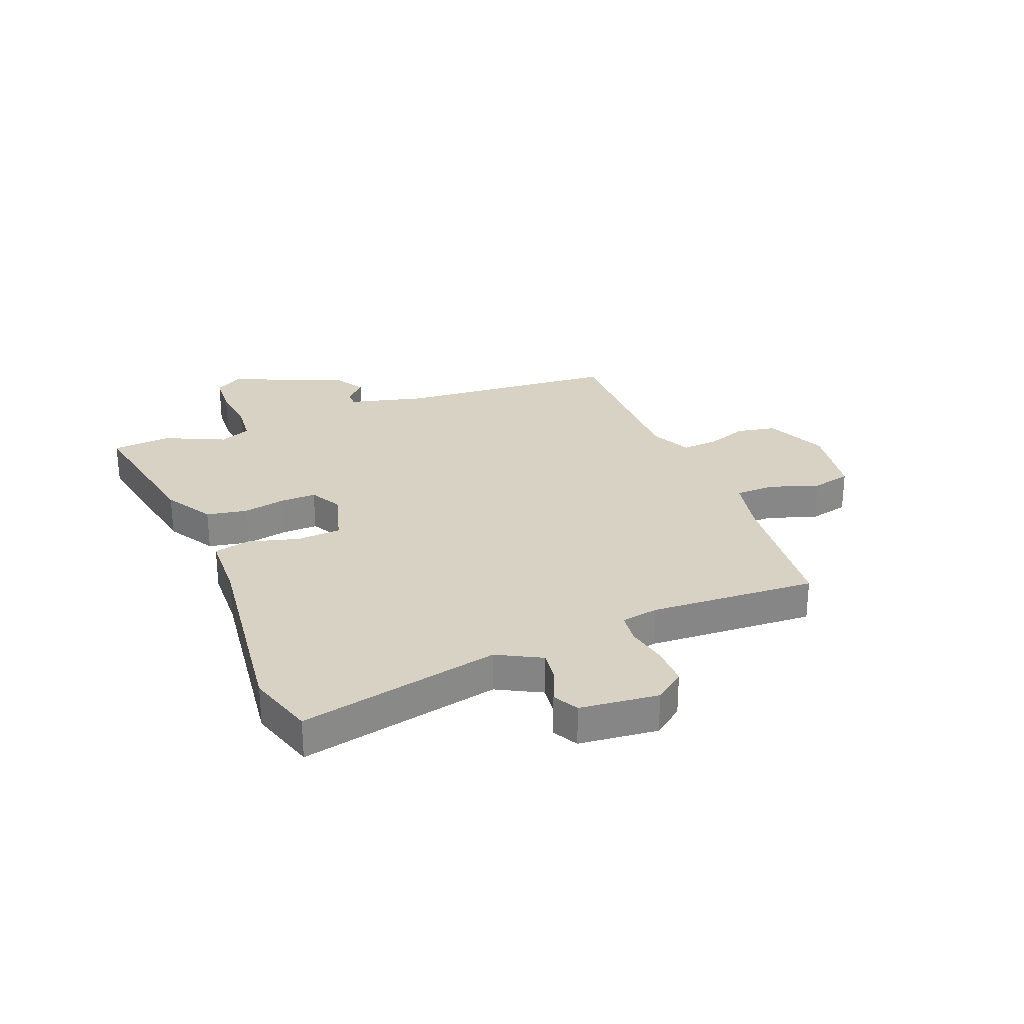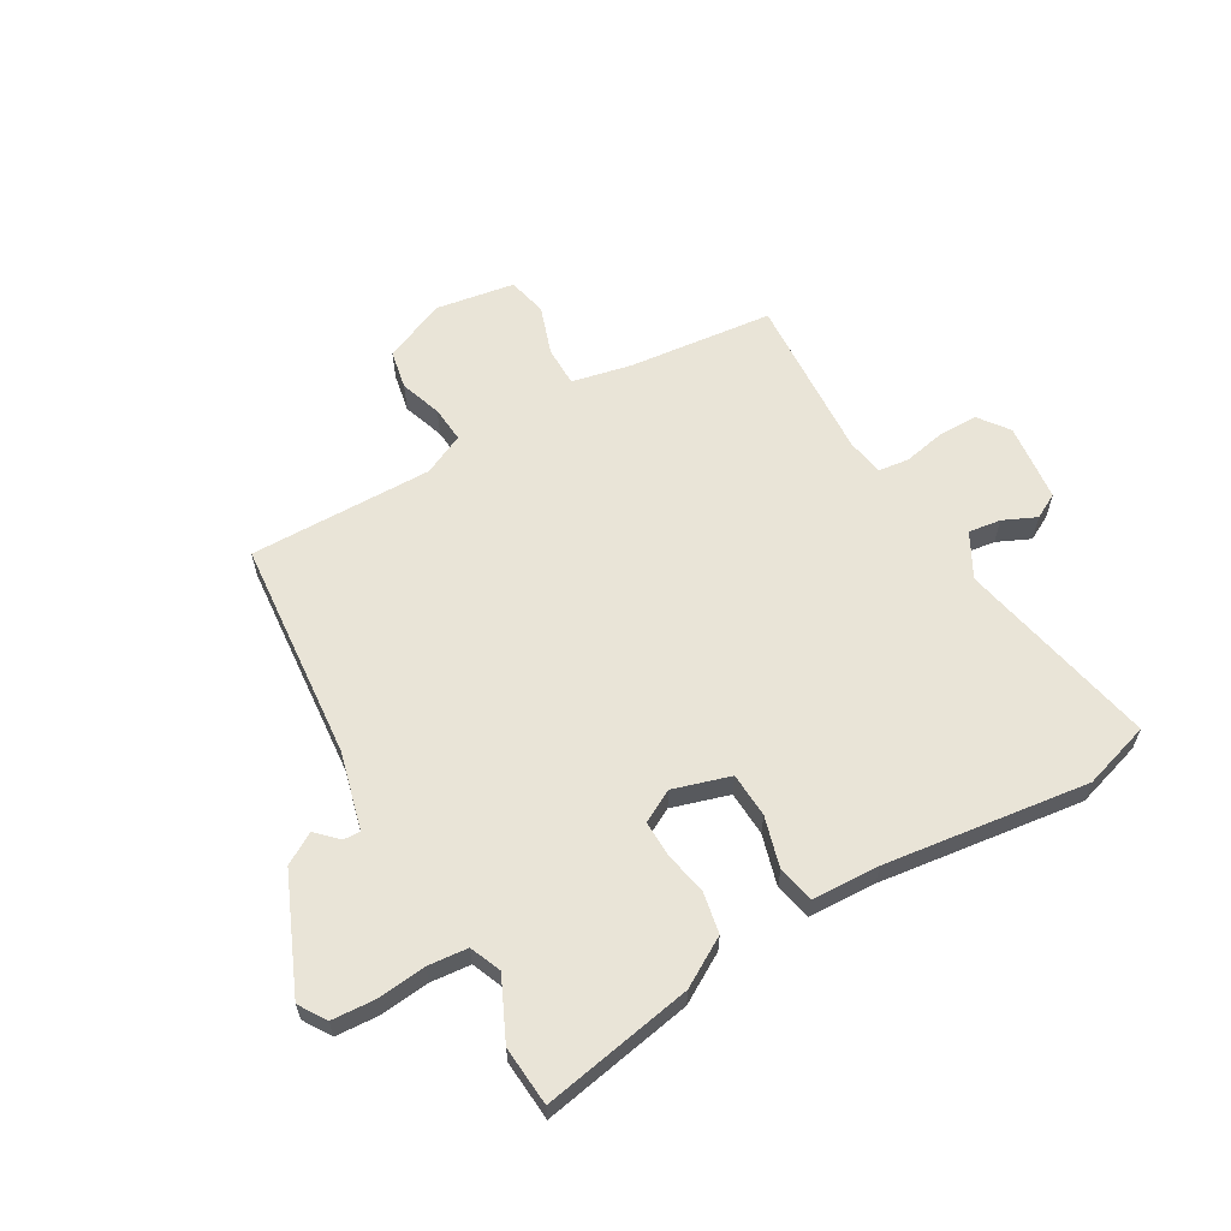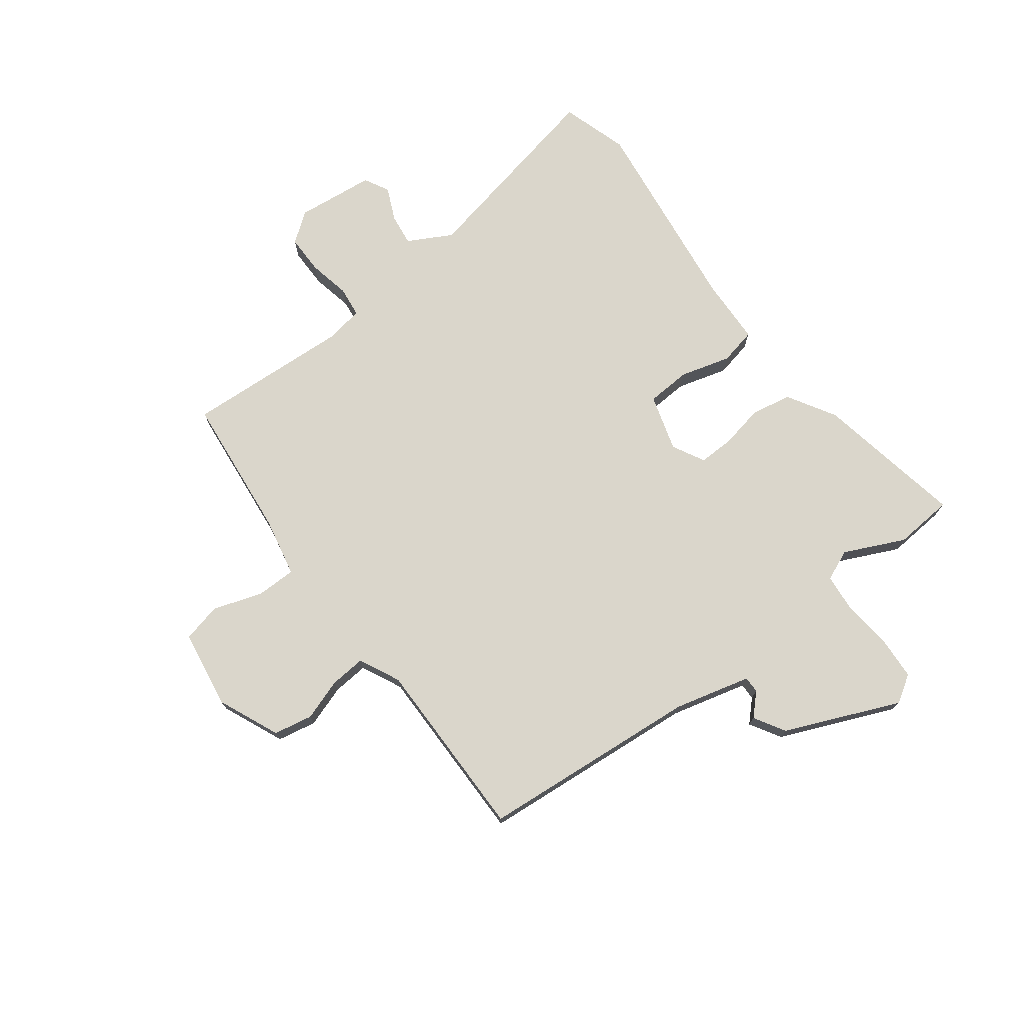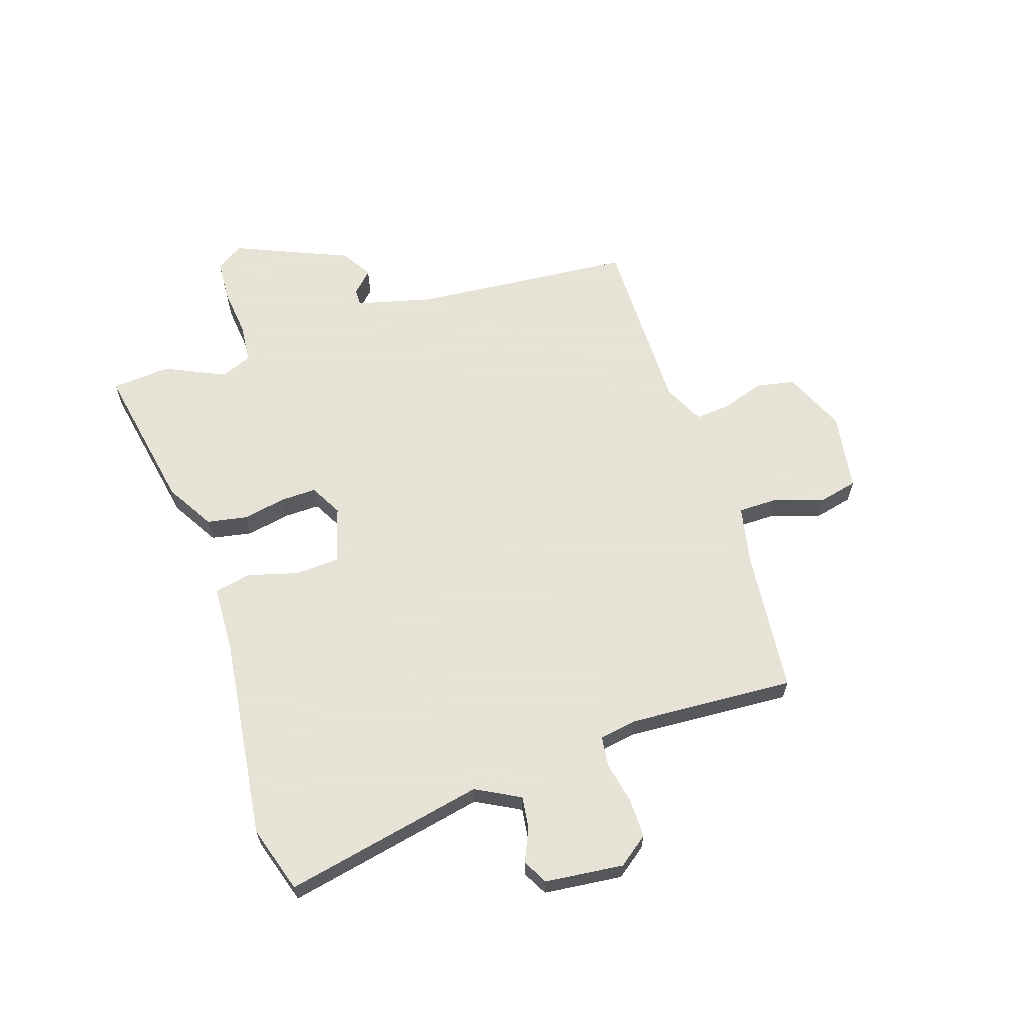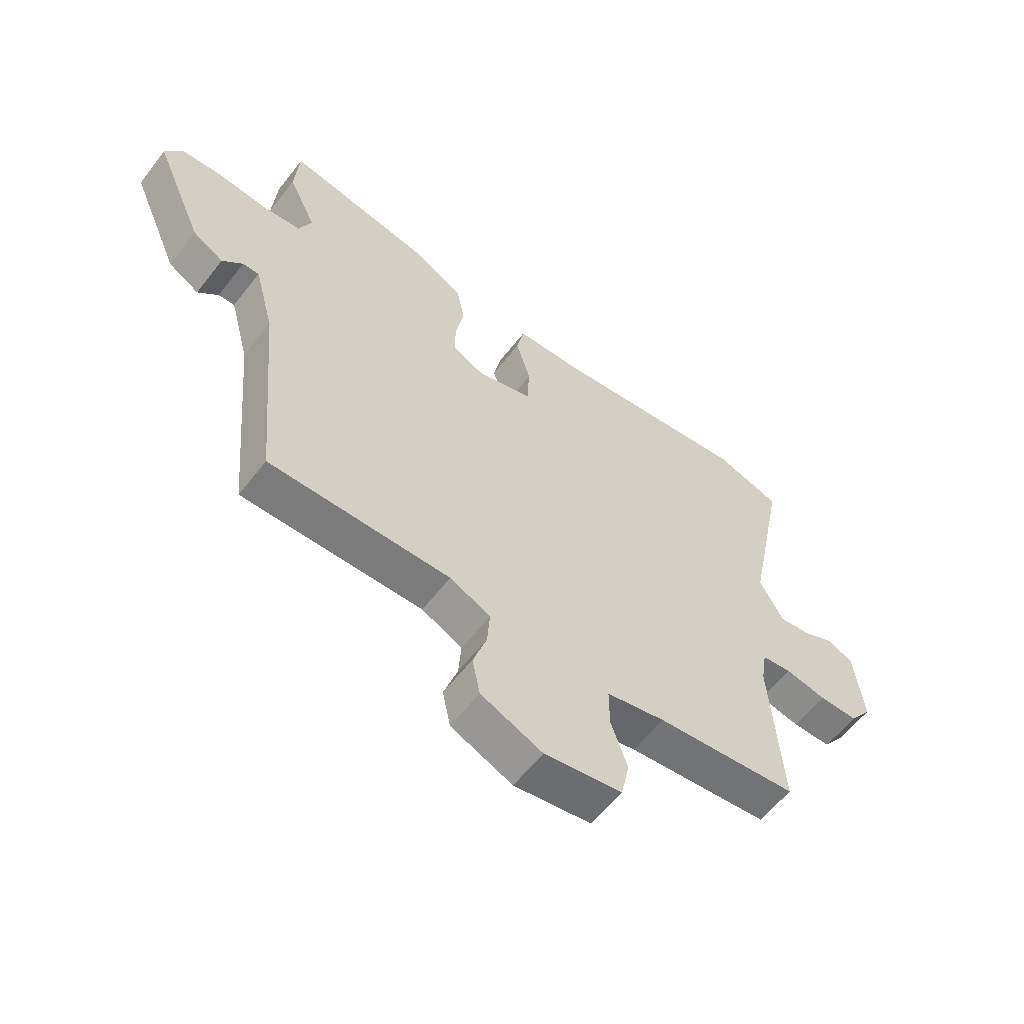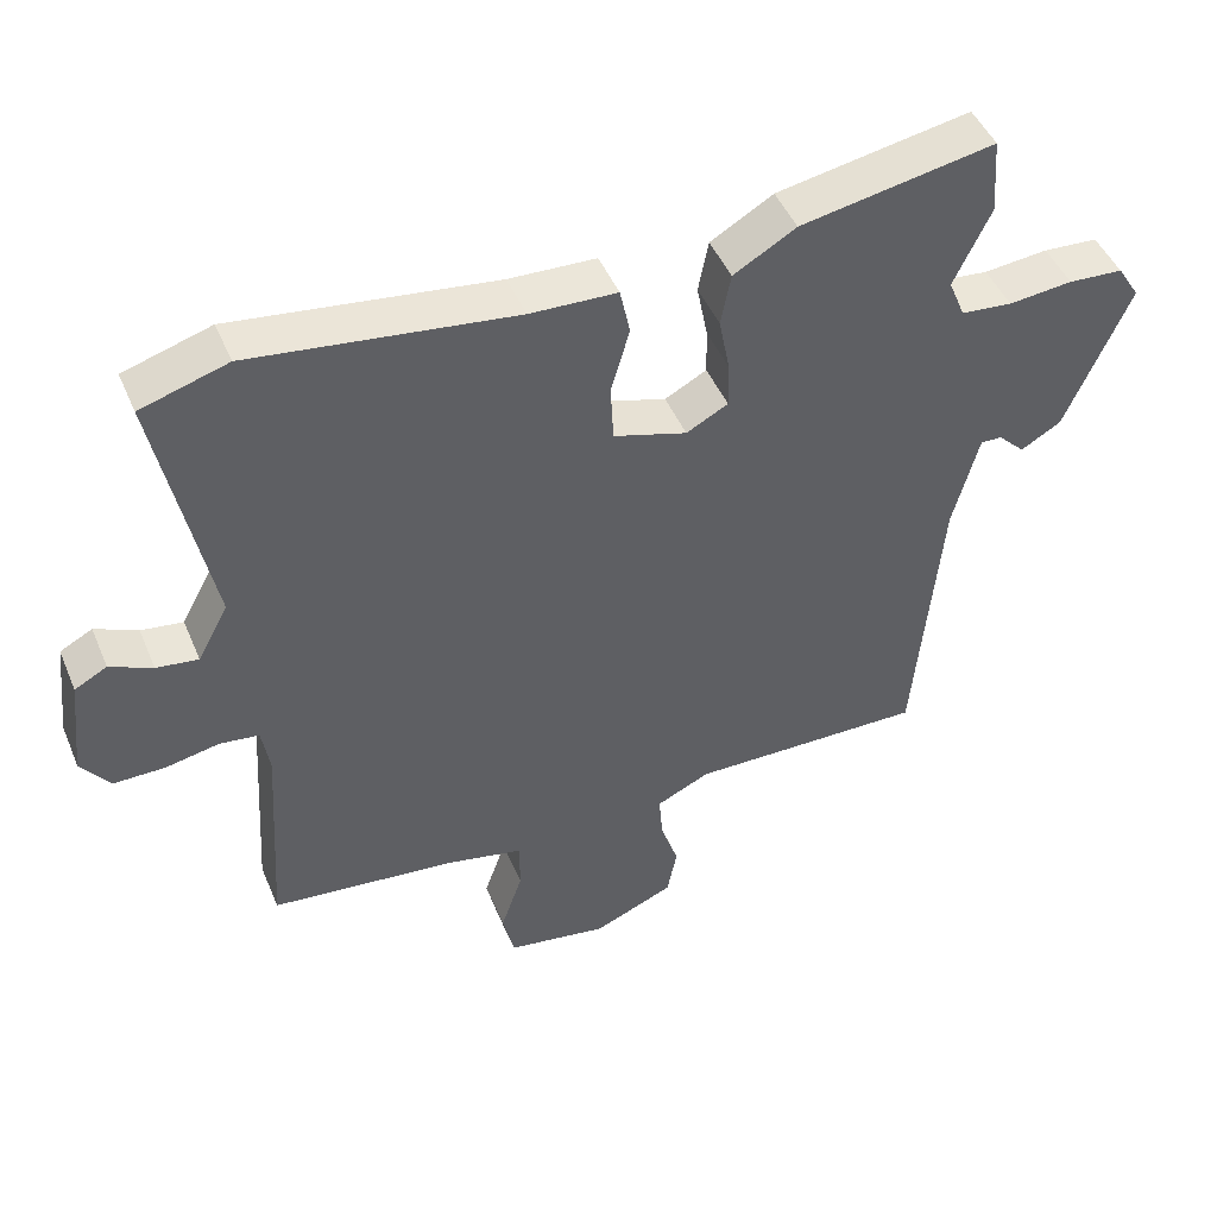
<metadata>
{"format":"obj","ext":"obj","renderer":"f3d","projection":"perspective","resolution":1024,"background":"white","views":[{"elev":27.7,"azim":67.9,"up":"+Y"},{"elev":60.8,"azim":-30.1,"up":"+Y"},{"elev":74.0,"azim":-127.3,"up":"+Y"},{"elev":62.8,"azim":71.5,"up":"+Y"},{"elev":-59.2,"azim":-37.5,"up":"+Z"},{"elev":46.8,"azim":157.7,"up":"+Z"}]}
</metadata>
<code>
v 0.495 0.07 0.502
v 0.616 0.07 0.465
v 0.543 0.07 0.105
v 0.586 0.07 0.026
v 0.644 0.07 0.034
v 0.703 0.07 0.061
v 0.748 0.07 0.037
v 0.764 0.07 -0.104
v 0.724 0.07 -0.158
v 0.653 0.07 -0.158
v 0.578 0.07 -0.143
v 0.523 0.07 -0.15
v 0.512 0.07 -0.217
v 0.531 0.07 -0.516
v 0.272 0.07 -0.544
v 0.165 0.07 -0.567
v 0.165 0.07 -0.639
v 0.195 0.07 -0.727
v 0.179 0.07 -0.798
v 0.038 0.07 -0.821
v -0.074 0.07 -0.773
v -0.088 0.07 -0.703
v -0.063 0.07 -0.628
v -0.058 0.07 -0.563
v -0.132 0.07 -0.528
v -0.461 0.07 -0.532
v -0.497 0.07 -0.134
v -0.533 0.07 0.003
v -0.563 0.07 0.002
v -0.6 0.07 -0.035
v -0.656 0.07 -0.002
v -0.745 0.07 0.204
v -0.714 0.07 0.253
v -0.638 0.07 0.258
v -0.549 0.07 0.249
v -0.478 0.07 0.256
v -0.455 0.07 0.312
v -0.506 0.07 0.42
v -0.498 0.07 0.527
v -0.228 0.07 0.478
v -0.141 0.07 0.427
v -0.127 0.07 0.354
v -0.142 0.07 0.276
v -0.143 0.07 0.212
v -0.085 0.07 0.181
v 0.017 0.07 0.212
v 0.021 0.07 0.292
v -0.005 0.07 0.383
v 0.009 0.07 0.449
v 0.13 0.07 0.454
v 0.495 0 0.502
v 0.616 0 0.465
v 0.543 0 0.105
v 0.586 0 0.026
v 0.644 0 0.034
v 0.703 0 0.061
v 0.748 0 0.037
v 0.764 0 -0.104
v 0.724 0 -0.158
v 0.653 0 -0.158
v 0.578 0 -0.143
v 0.523 0 -0.15
v 0.512 0 -0.217
v 0.531 0 -0.516
v 0.272 0 -0.544
v 0.165 0 -0.567
v 0.165 0 -0.639
v 0.195 0 -0.727
v 0.179 0 -0.798
v 0.038 0 -0.821
v -0.074 0 -0.773
v -0.088 0 -0.703
v -0.063 0 -0.628
v -0.058 0 -0.563
v -0.132 0 -0.528
v -0.461 0 -0.532
v -0.497 0 -0.134
v -0.533 0 0.003
v -0.563 0 0.002
v -0.6 0 -0.035
v -0.656 0 -0.002
v -0.745 0 0.204
v -0.714 0 0.253
v -0.638 0 0.258
v -0.549 0 0.249
v -0.478 0 0.256
v -0.455 0 0.312
v -0.506 0 0.42
v -0.498 0 0.527
v -0.228 0 0.478
v -0.141 0 0.427
v -0.127 0 0.354
v -0.142 0 0.276
v -0.143 0 0.212
v -0.085 0 0.181
v 0.017 0 0.212
v 0.021 0 0.292
v -0.005 0 0.383
v 0.009 0 0.449
v 0.13 0 0.454
f 47 48 49 50
f 46 47 50 1
f 40 41 42 43
f 40 43 44
f 37 38 39 40
f 36 37 40 44
f 35 36 44 45
f 33 34 35 45
f 29 30 31 32
f 28 29 32 33
f 25 26 27
f 24 25 27 28
f 20 21 22 23
f 20 23 24
f 17 18 19 20
f 16 17 20 24
f 15 16 24 28
f 13 14 15 28
f 8 9 10 11
f 8 11 12
f 5 6 7 8
f 4 5 8 12
f 3 4 12
f 46 1 2 3
f 45 46 3 12
f 28 33 45
f 12 13 28 45
f 100 99 98 97
f 51 100 97 96
f 93 92 91 90
f 94 93 90
f 90 89 88 87
f 94 90 87 86
f 95 94 86 85
f 95 85 84 83
f 82 81 80 79
f 83 82 79 78
f 77 76 75
f 78 77 75 74
f 73 72 71 70
f 74 73 70
f 70 69 68 67
f 74 70 67 66
f 78 74 66 65
f 78 65 64 63
f 61 60 59 58
f 62 61 58
f 58 57 56 55
f 62 58 55 54
f 62 54 53
f 53 52 51 96
f 62 53 96 95
f 95 83 78
f 95 78 63 62
f 1 51 52 2
f 2 52 53 3
f 3 53 54 4
f 4 54 55 5
f 5 55 56 6
f 6 56 57 7
f 7 57 58 8
f 8 58 59 9
f 9 59 60 10
f 10 60 61 11
f 11 61 62 12
f 12 62 63 13
f 13 63 64 14
f 14 64 65 15
f 15 65 66 16
f 16 66 67 17
f 17 67 68 18
f 18 68 69 19
f 19 69 70 20
f 20 70 71 21
f 21 71 72 22
f 22 72 73 23
f 23 73 74 24
f 24 74 75 25
f 25 75 76 26
f 26 76 77 27
f 27 77 78 28
f 28 78 79 29
f 29 79 80 30
f 30 80 81 31
f 31 81 82 32
f 32 82 83 33
f 33 83 84 34
f 34 84 85 35
f 35 85 86 36
f 36 86 87 37
f 37 87 88 38
f 38 88 89 39
f 39 89 90 40
f 40 90 91 41
f 41 91 92 42
f 42 92 93 43
f 43 93 94 44
f 44 94 95 45
f 45 95 96 46
f 46 96 97 47
f 47 97 98 48
f 48 98 99 49
f 49 99 100 50
f 50 100 51 1

</code>
